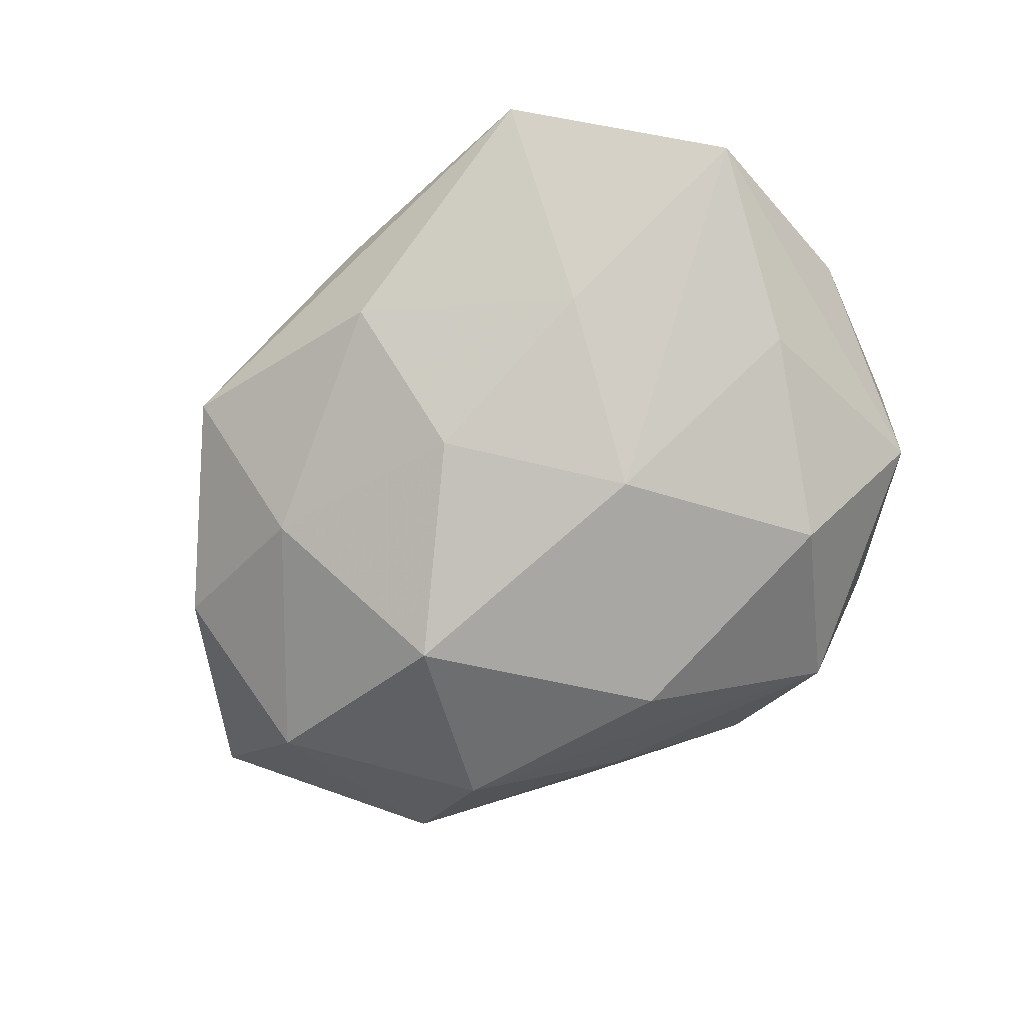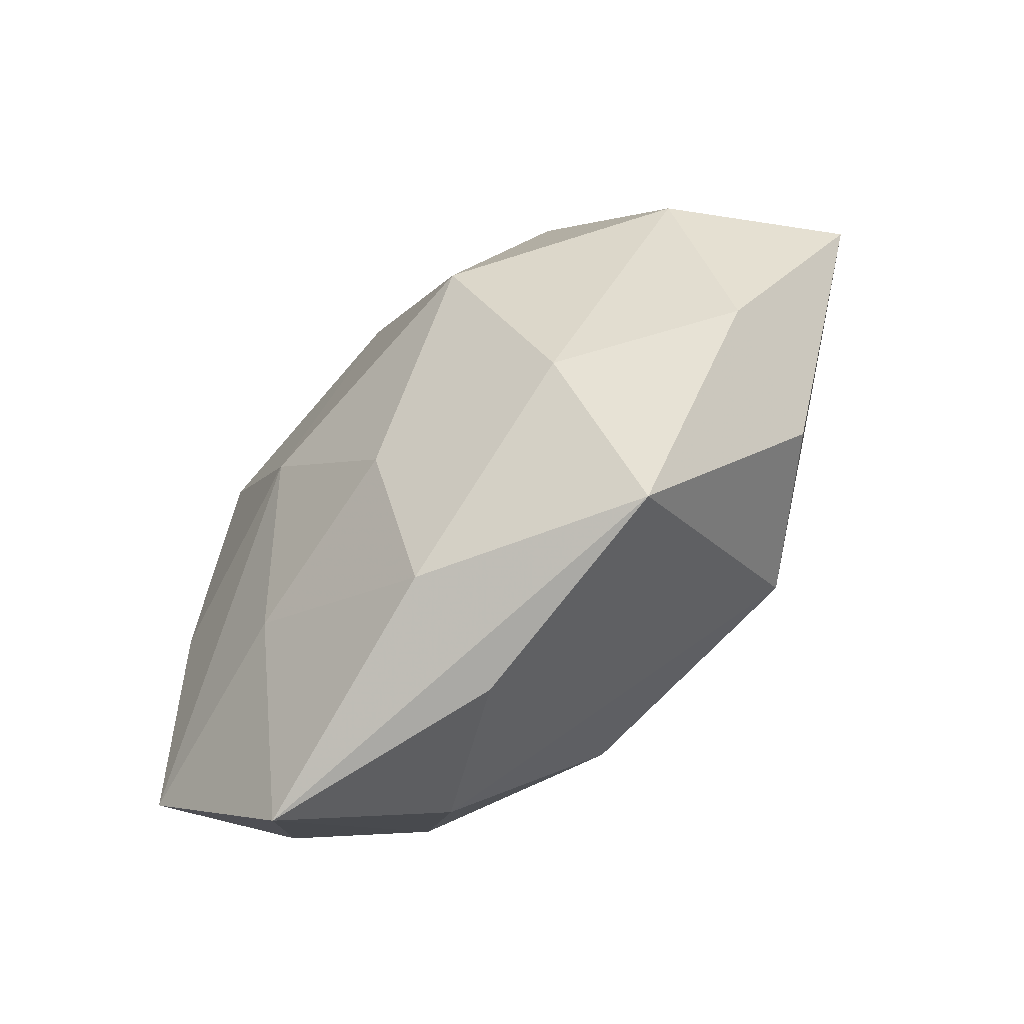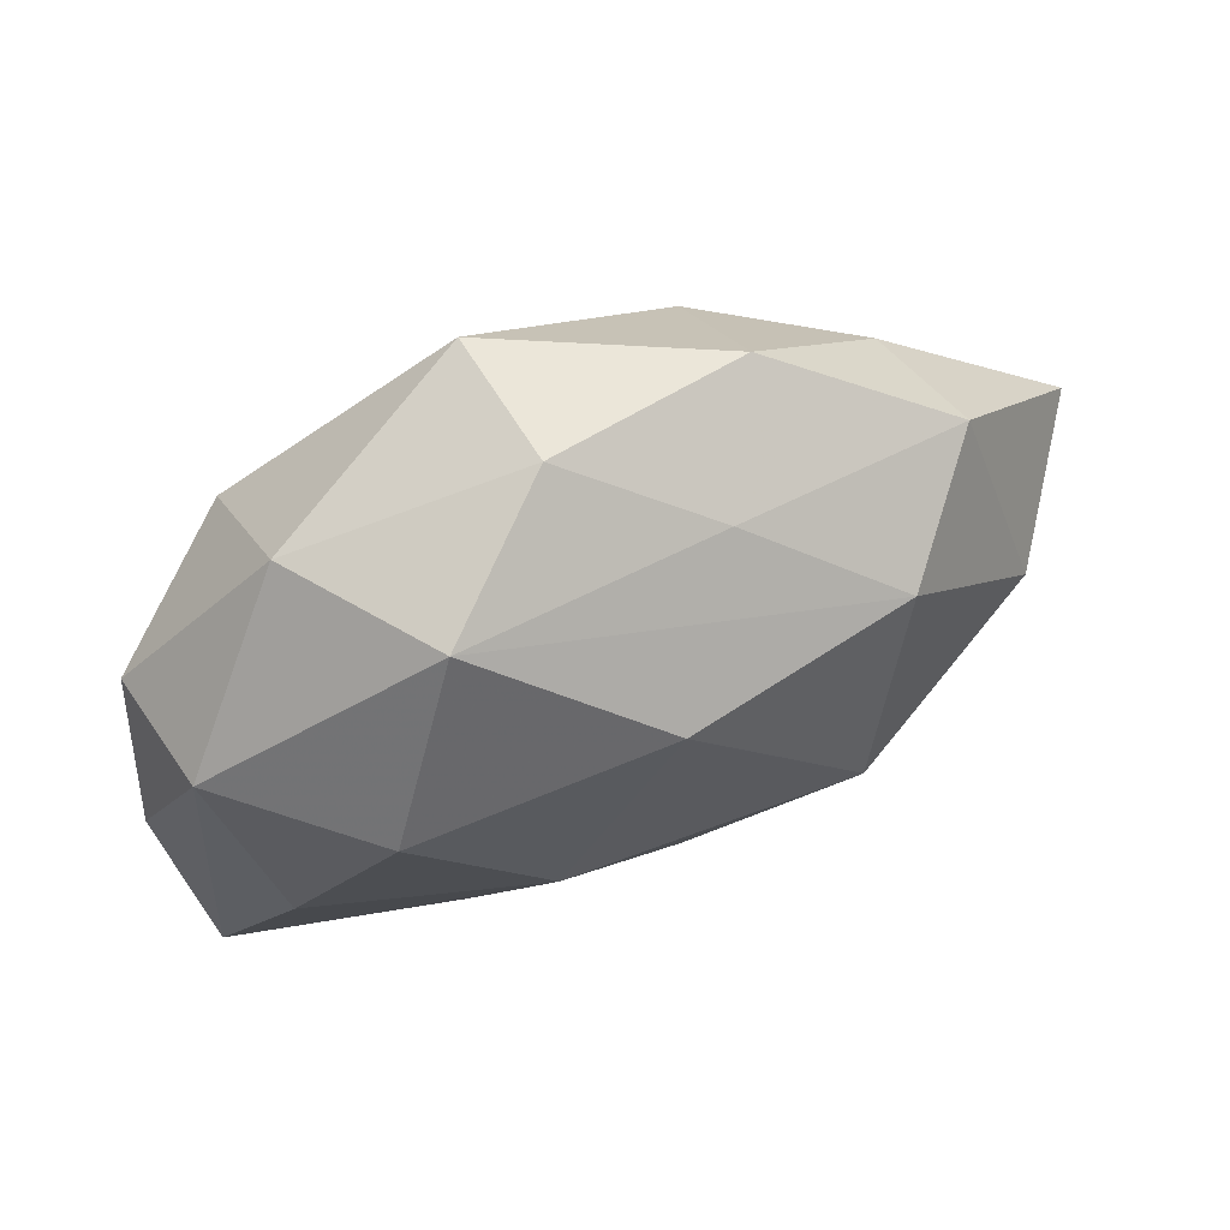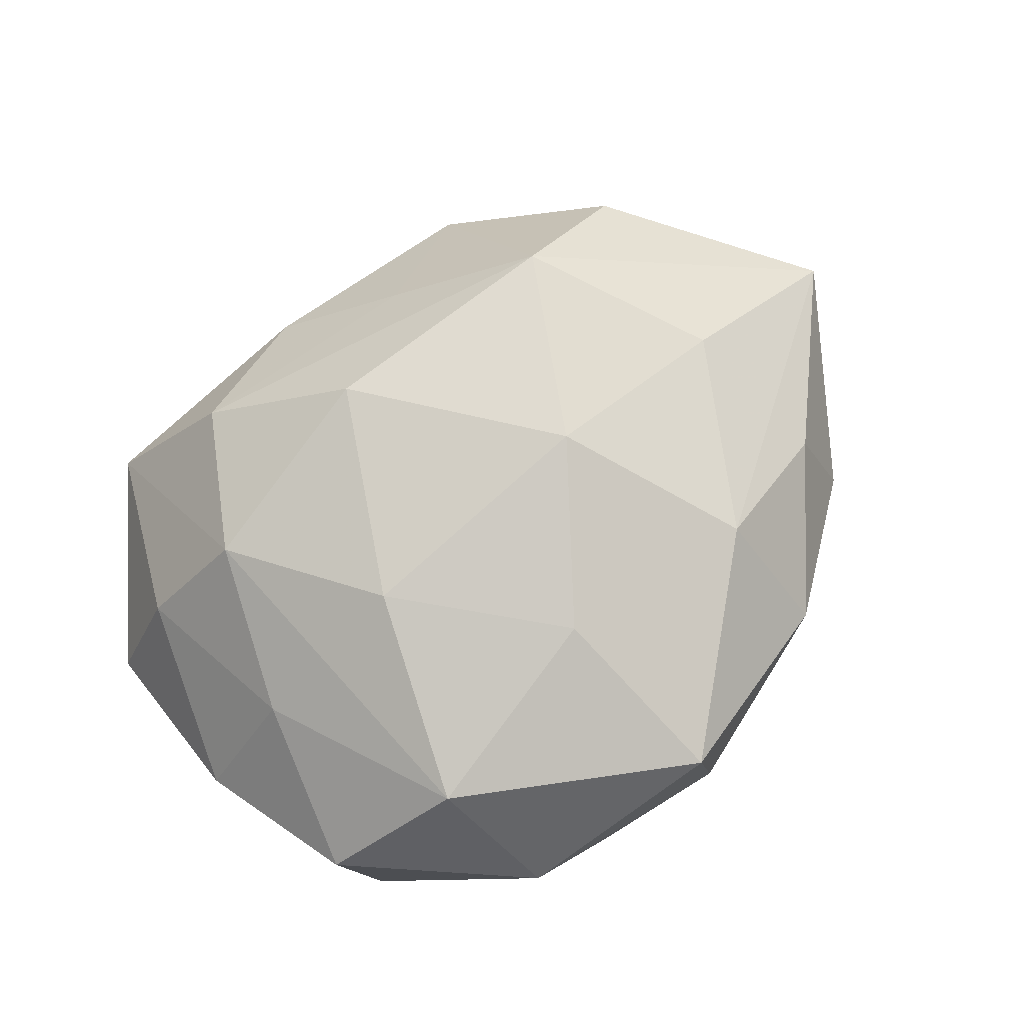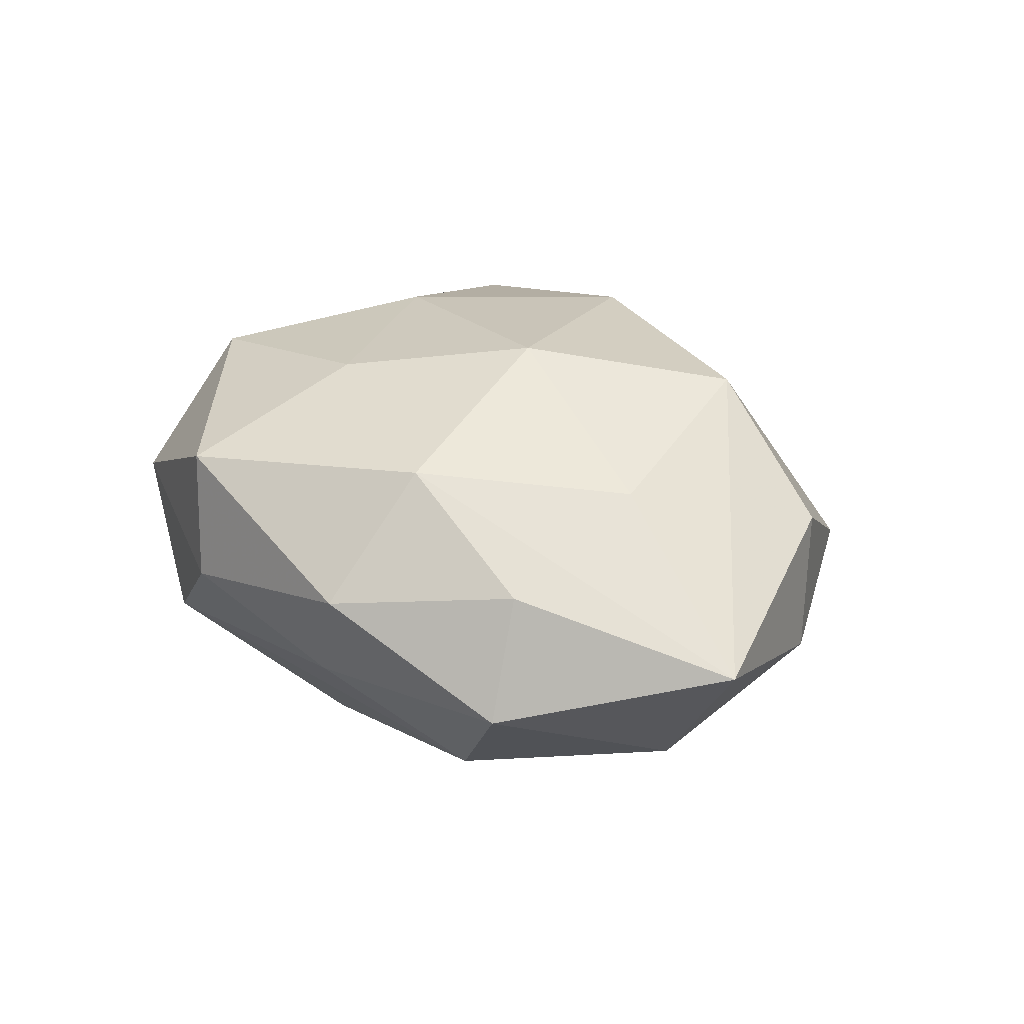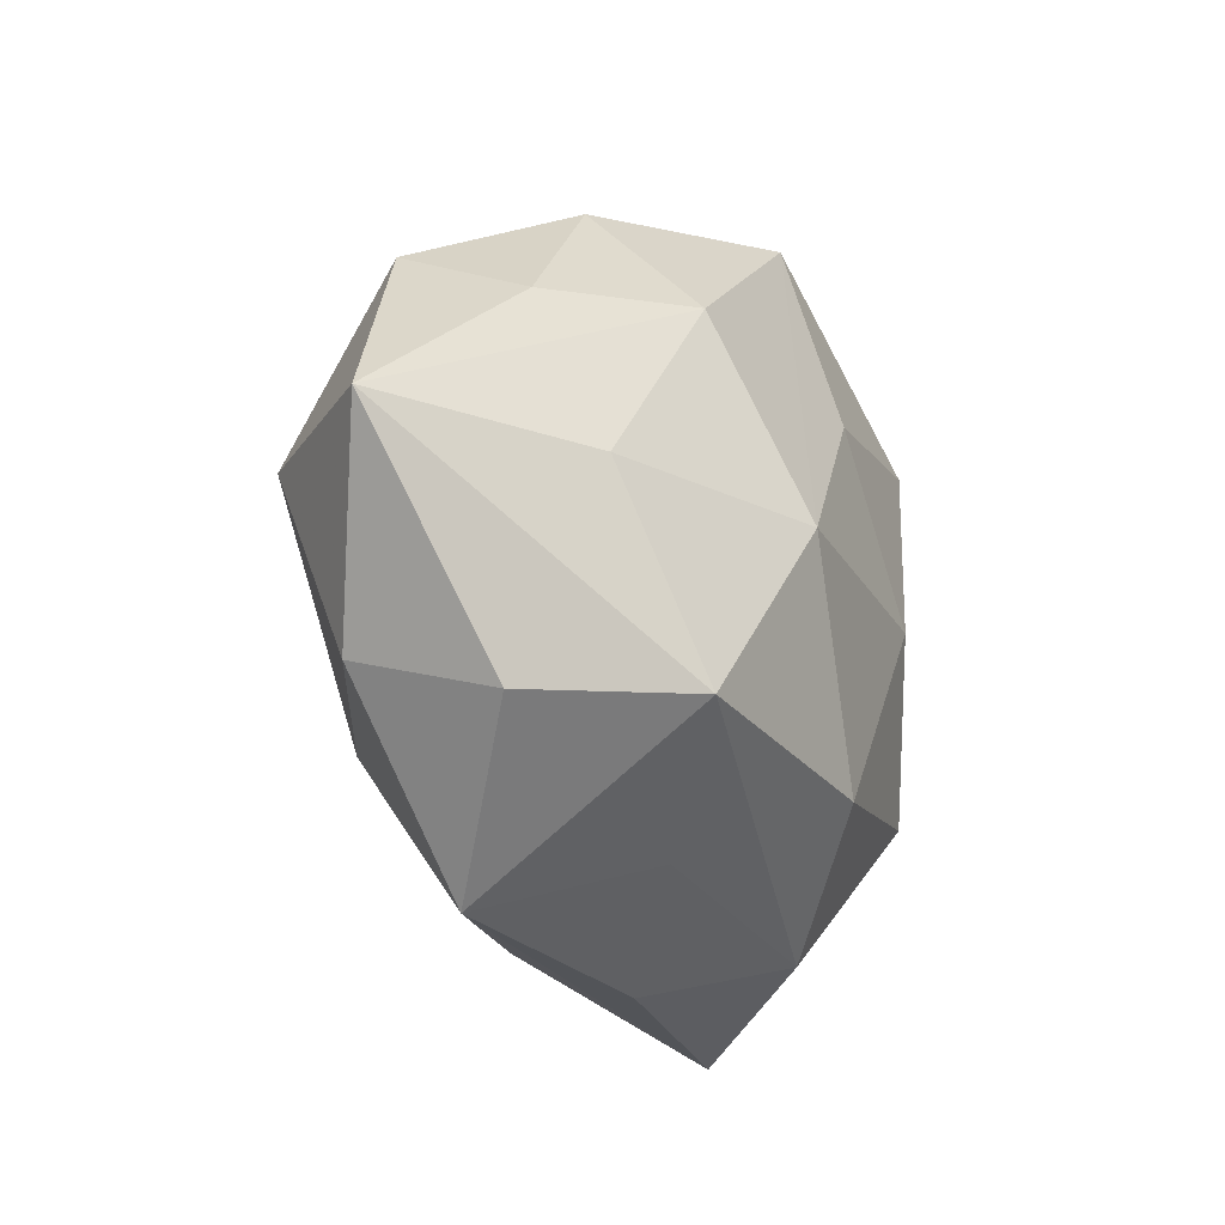
<metadata>
{"format":"obj","ext":"obj","renderer":"f3d","projection":"perspective","resolution":1024,"background":"white","views":[{"elev":-76.1,"azim":36.6,"up":"+Z"},{"elev":-65.2,"azim":-136.4,"up":"+Y"},{"elev":69.3,"azim":156.1,"up":"+Y"},{"elev":76.8,"azim":135.2,"up":"+Z"},{"elev":27.3,"azim":-124.6,"up":"+Z"},{"elev":-18.7,"azim":-61.3,"up":"+Y"}]}
</metadata>
<code>
v 0.02784 -0.01473 -0.00547
v 0.01671 0.02132 0.002715
v -0.007388 0.01971 -0.005094
v -0.01649 0.01318 -0.01088
v -0.007224 -0.01866 0.006355
v 0.02687 0.009964 0.004125
v -0.0001608 -0.02479 0.0001591
v -0.01224 0.02171 0.003342
v -0.01642 -0.02244 -0.00215
v -0.02076 0.001609 0.009793
v 0.001483 0.02494 0.0005585
v 0.02311 -0.0141 0.003509
v 0.007617 -0.0003757 -0.01455
v 0.0101 0.02262 -0.006817
v 0.002658 0.02407 0.009654
v 0.01097 -0.0005417 0.01407
v -0.001133 -0.02142 -0.008007
v 0.002779 0.01088 0.01375
v -0.02347 0.01543 -0.003027
v -0.02681 -0.01018 -0.003589
v -0.02625 0.001943 -0.008873
v 0.0166 -0.01199 0.0108
v 0.01779 0.01296 0.01124
v -0.02171 0.01236 0.005159
v 0.01621 0.01152 -0.01238
v -0.006591 0.0006579 0.01591
v -0.01175 0.0009397 -0.01616
v -0.001417 -0.01044 -0.01281
v 0.01657 -0.02649 -0.00332
v -0.0007409 0.01454 -0.01374
v 0.02279 -0.001397 -0.009384
v -0.03391 0.002487 0.001347
v 0.02908 -0.001807 -0.0004526
v -0.01154 0.01385 0.01117
v 0.02224 -0.001323 0.007759
v 0.02531 0.01251 -0.004544
v 0.009669 -0.02178 0.006459
v -0.02457 -0.01255 0.005378
v 0.01233 -0.01299 -0.009982
v -0.0153 -0.01157 0.01345
v 0.00202 -0.0138 0.01399
v -0.01567 -0.01211 -0.01002
f 15 23 2
f 2 23 6
f 26 15 34
f 21 20 32
f 18 15 26
f 23 15 18
f 27 21 4
f 38 40 32
f 9 40 38
f 32 20 38
f 38 20 9
f 5 40 9
f 37 40 5
f 9 17 29
f 29 22 37
f 9 20 42
f 42 17 9
f 42 21 27
f 20 21 42
f 2 6 36
f 6 33 36
f 36 33 1
f 32 34 24
f 10 40 26
f 26 34 10
f 32 40 10
f 10 34 32
f 1 13 31
f 31 13 25
f 31 36 1
f 25 36 31
f 27 13 28
f 28 42 27
f 17 42 28
f 27 4 30
f 30 13 27
f 25 13 30
f 19 21 32
f 19 4 21
f 32 24 19
f 16 22 23
f 16 18 26
f 23 18 16
f 41 40 37
f 37 22 41
f 26 40 41
f 41 16 26
f 22 16 41
f 35 6 23
f 23 22 35
f 35 33 6
f 9 29 7
f 7 29 37
f 7 5 9
f 37 5 7
f 1 33 12
f 12 29 1
f 22 29 12
f 12 35 22
f 33 35 12
f 39 29 17
f 17 28 39
f 1 29 39
f 39 13 1
f 39 28 13
f 25 30 14
f 2 36 14
f 14 36 25
f 14 30 4
f 8 19 24
f 8 34 15
f 8 24 34
f 11 8 15
f 11 15 2
f 2 14 11
f 19 8 3
f 8 11 3
f 4 19 3
f 3 14 4
f 3 11 14

</code>
